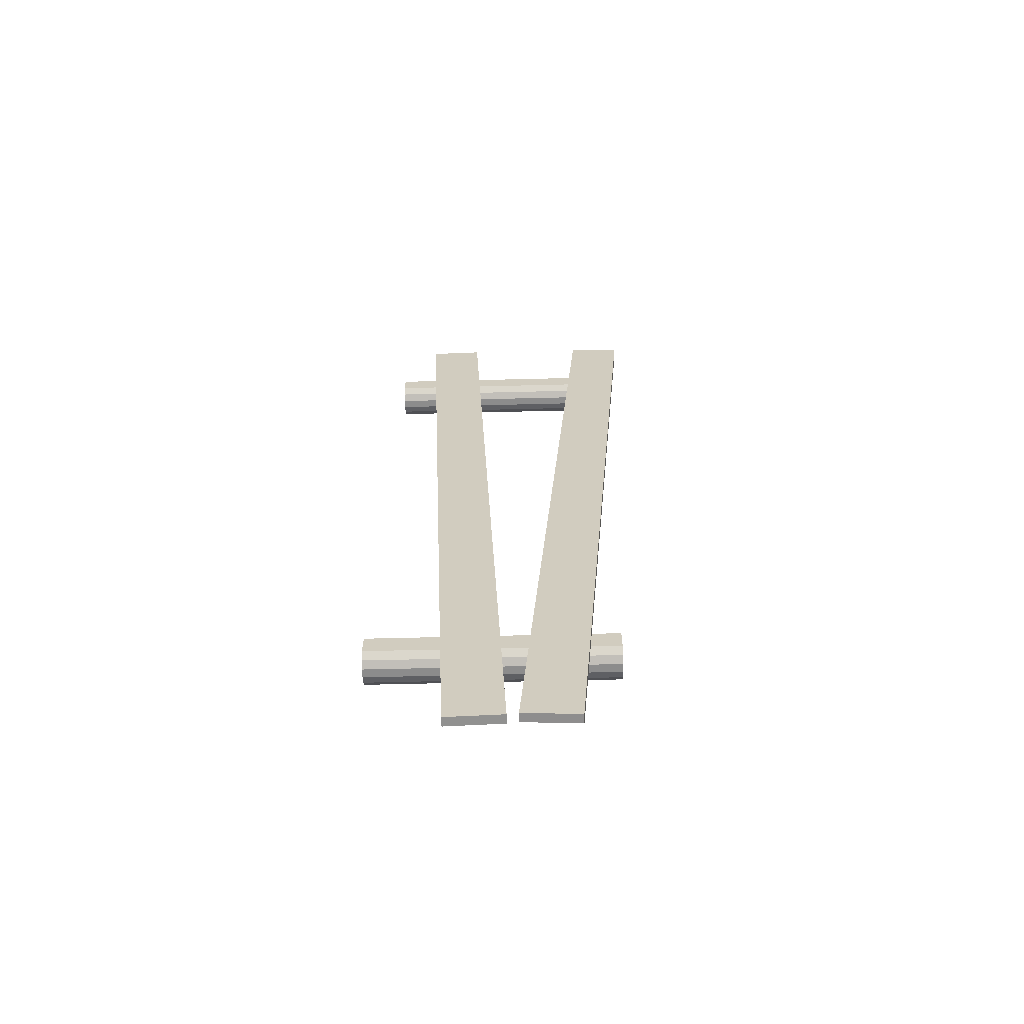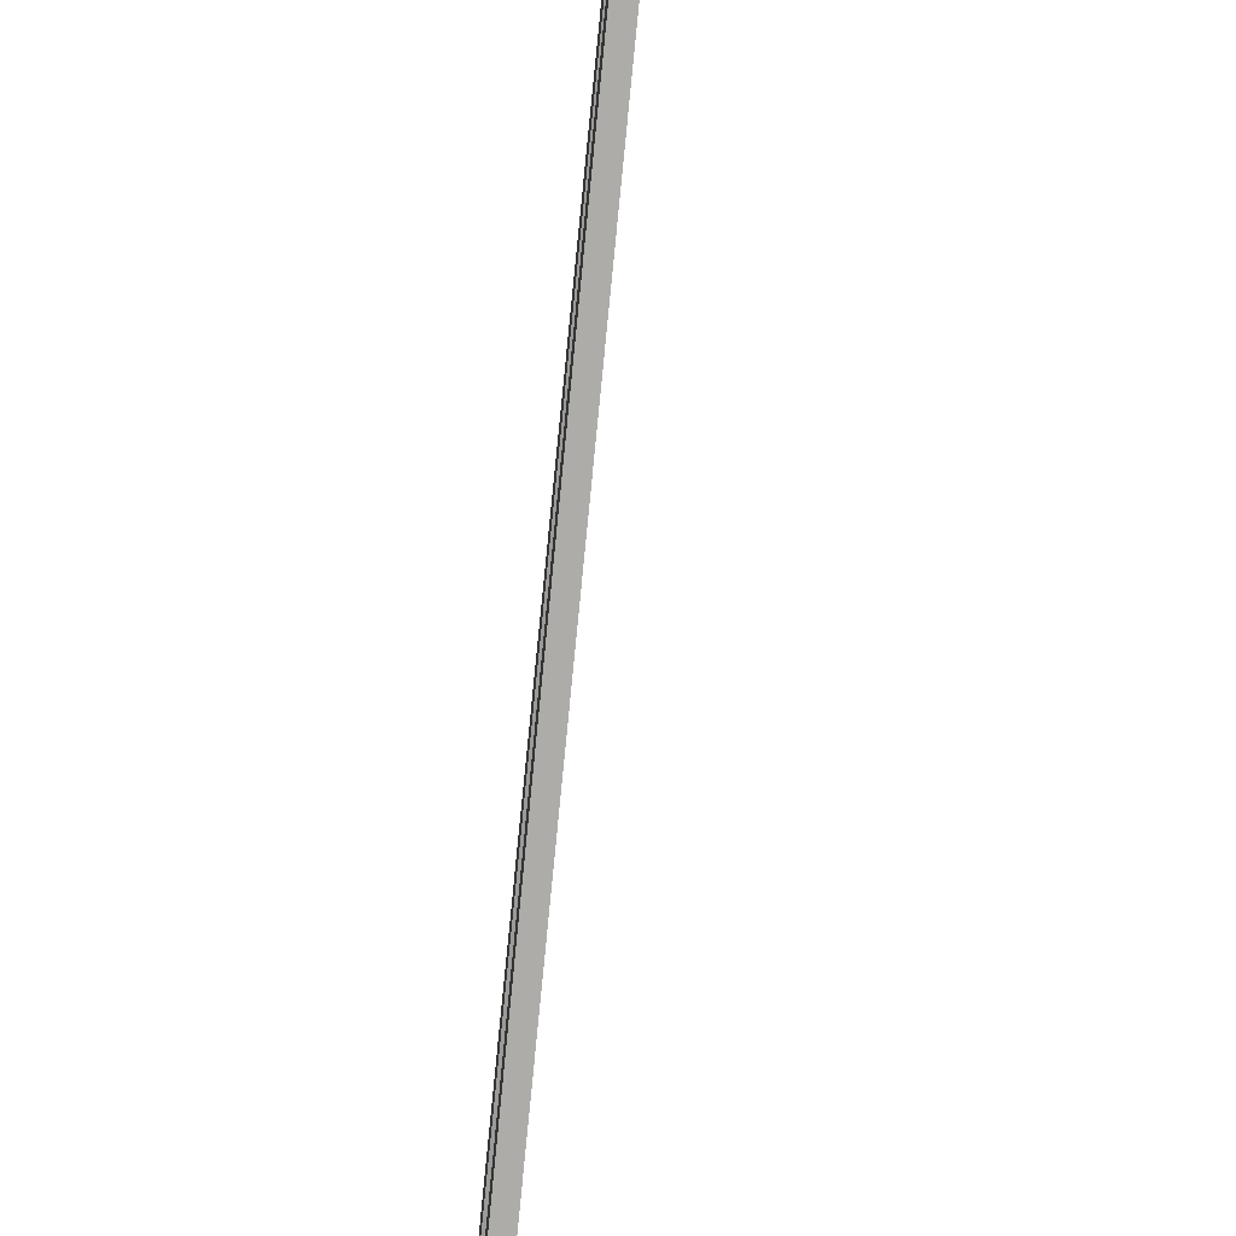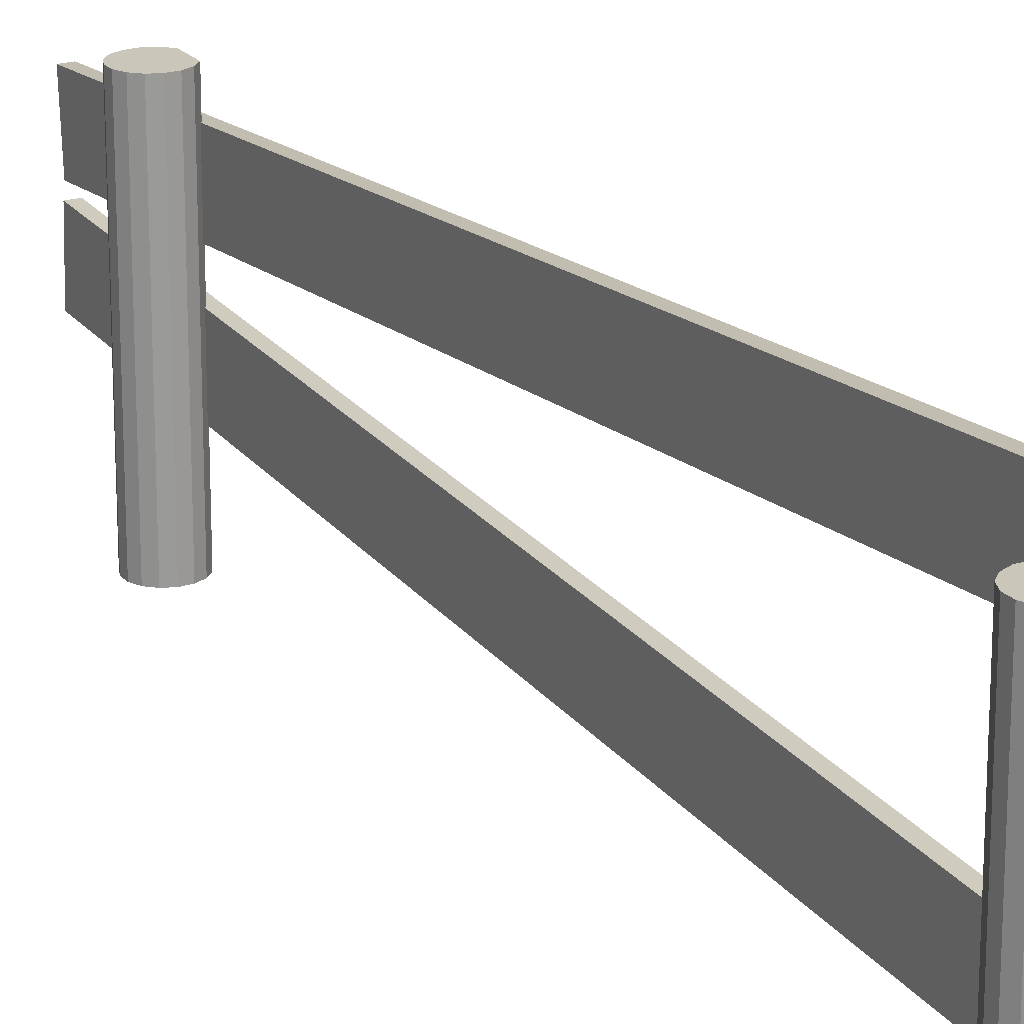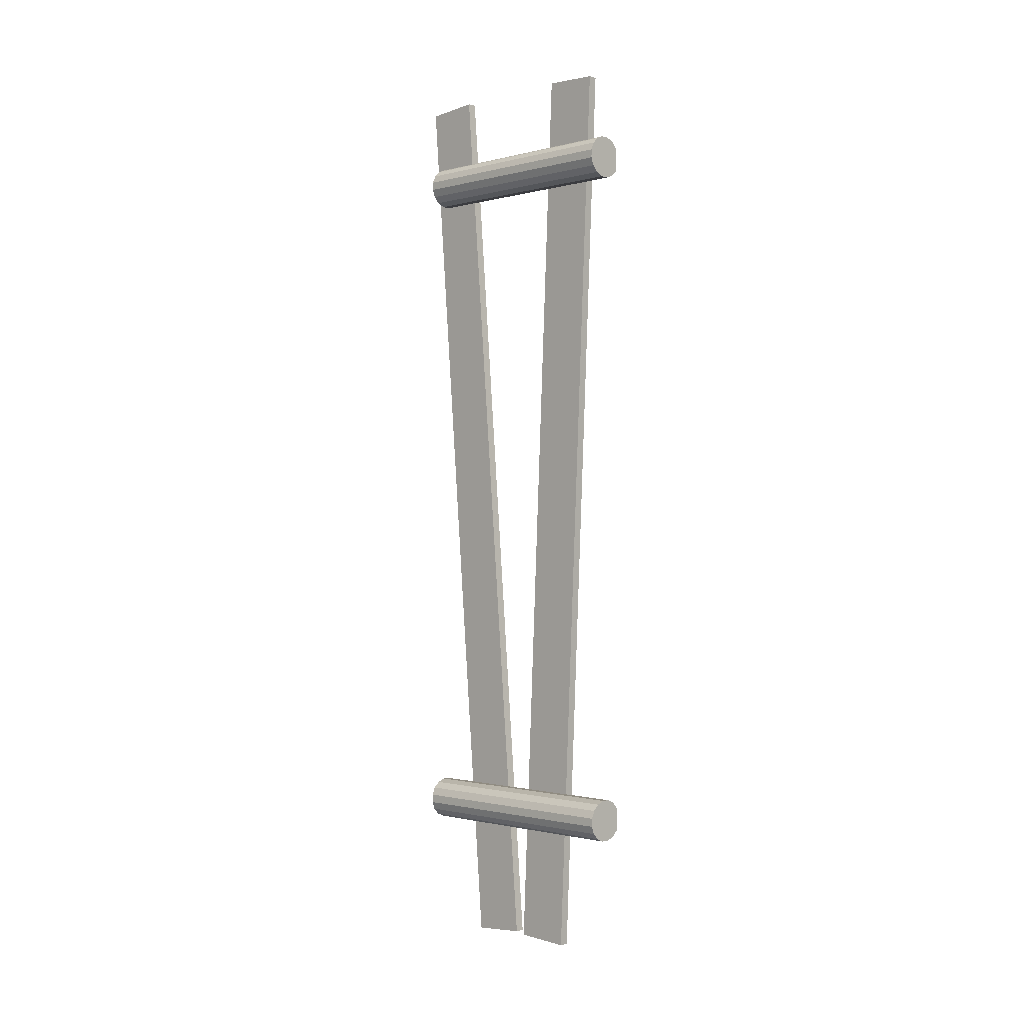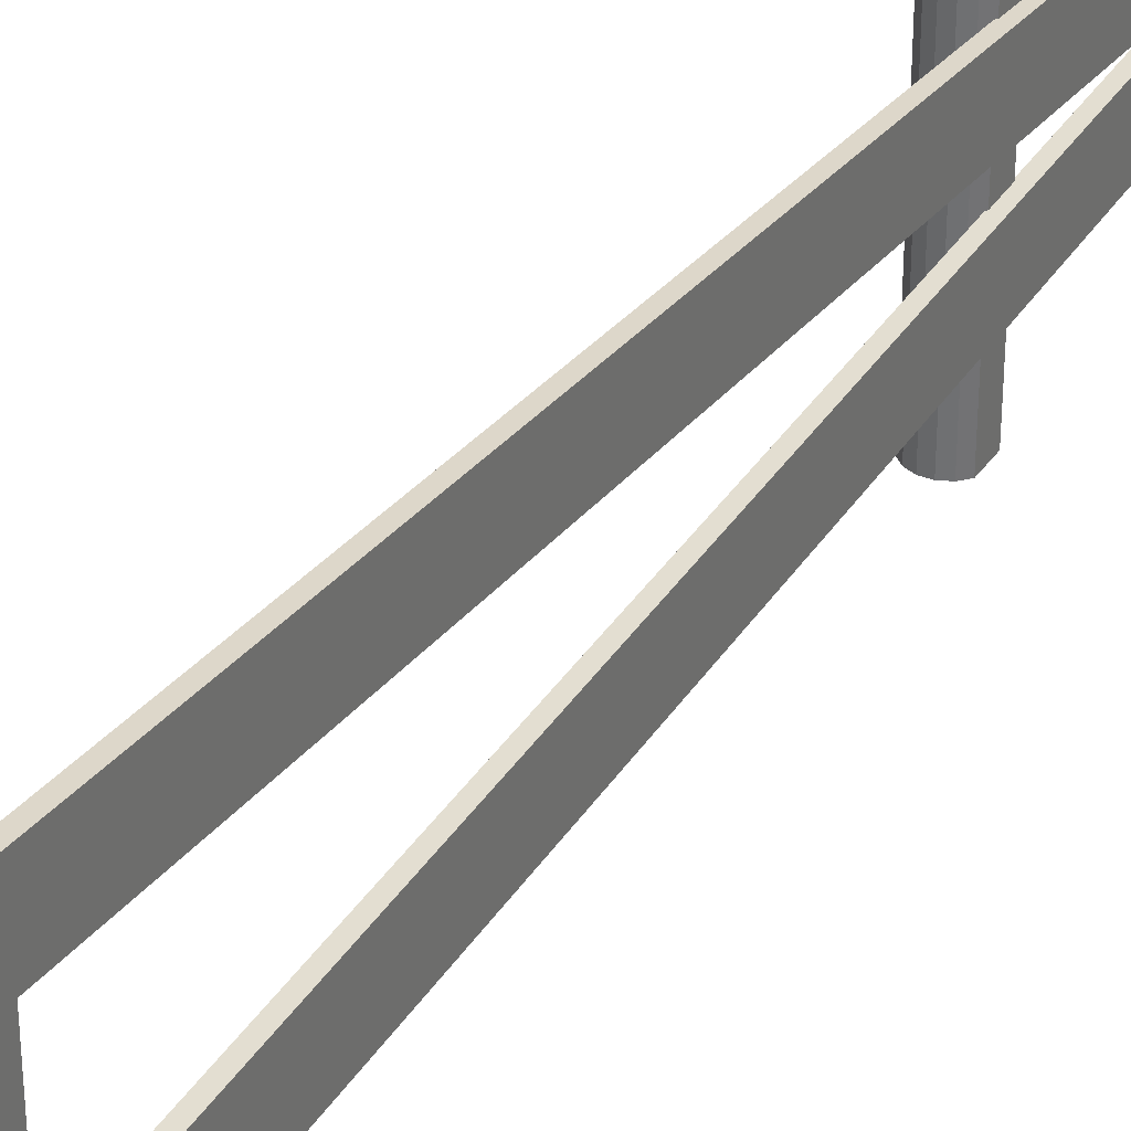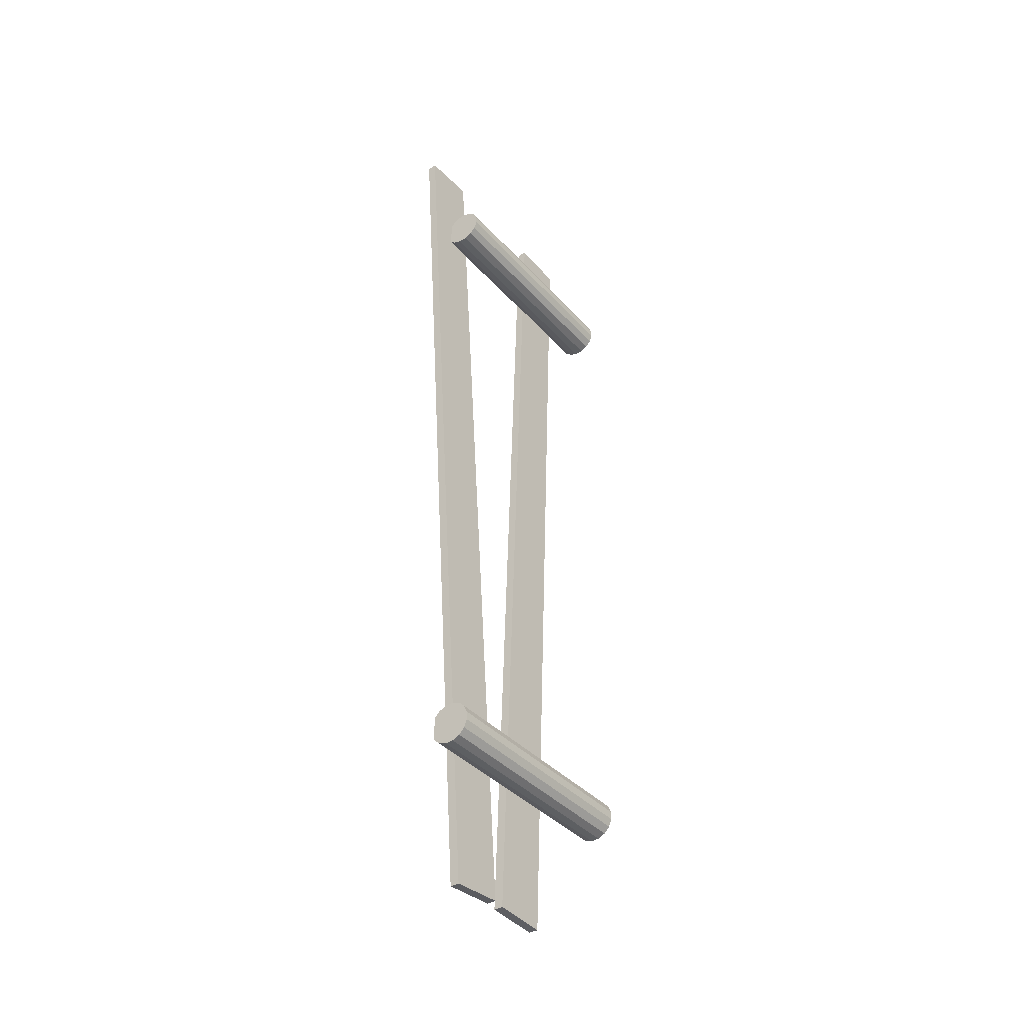
<metadata>
{"format":"obj","ext":"obj","renderer":"f3d","projection":"perspective","resolution":1024,"background":"white","views":[{"elev":-65.5,"azim":91.4,"up":"+Z"},{"elev":-74.3,"azim":174.4,"up":"+Y"},{"elev":21.2,"azim":-28.7,"up":"+Y"},{"elev":-0.9,"azim":-45.9,"up":"+Z"},{"elev":34.5,"azim":29.5,"up":"+Y"},{"elev":-38.9,"azim":-143.1,"up":"+Z"}]}
</metadata>
<code>
o barriere_01_Cube.001
v 0.01567 0.3091 1.583
v 0.01567 0.1213 1.574
v 0.01567 0.4527 -1.574
v 0.01567 0.2649 -1.583
v -0.01567 0.3091 1.583
v -0.01567 0.1213 1.574
v -0.01567 0.4527 -1.574
v -0.01567 0.2649 -1.583
v 0.01567 0.9325 1.567
v 0.01567 0.7452 1.582
v 0.01567 0.6755 -1.582
v 0.01567 0.4882 -1.567
v -0.01567 0.9325 1.567
v -0.01567 0.7452 1.582
v -0.01567 0.6755 -1.582
v -0.01567 0.4882 -1.567
v -0.0605 -0 1.181
v -0.0605 0.8117 1.181
v -0.03415 0 1.192
v -0.03415 0.8117 1.192
v -0.01197 0 1.211
v -0.01197 0.8117 1.211
v -0.01197 0 1.237
v -0.01197 0.8117 1.237
v -0.01197 0 1.265
v -0.01197 0.8117 1.265
v -0.01197 0 1.292
v -0.01197 0.8117 1.292
v -0.03152 0 1.312
v -0.03152 0.8117 1.312
v -0.0574 -0 1.323
v -0.0574 0.8117 1.323
v -0.08566 0 1.324
v -0.08566 0.8117 1.324
v -0.112 0 1.314
v -0.112 0.8117 1.314
v -0.1324 0 1.294
v -0.1324 0.8117 1.294
v -0.1438 0 1.268
v -0.1438 0.8117 1.268
v -0.1444 0 1.24
v -0.1444 0.8117 1.24
v -0.1342 0 1.214
v -0.1342 0.8117 1.214
v -0.1146 0 1.193
v -0.1146 0.8117 1.193
v -0.08876 0 1.182
v -0.08876 0.8117 1.182
v -0.0605 0 -1.164
v -0.0605 0.8117 -1.164
v -0.03415 -0 -1.154
v -0.03415 0.8117 -1.154
v -0.01197 -0 -1.134
v -0.01197 0.8117 -1.134
v -0.01197 -0 -1.109
v -0.01197 0.8117 -1.109
v -0.01197 -0 -1.08
v -0.01197 0.8117 -1.08
v -0.01197 0 -1.054
v -0.01197 0.8117 -1.054
v -0.03152 -0 -1.033
v -0.03152 0.8117 -1.033
v -0.0574 -0 -1.022
v -0.0574 0.8117 -1.022
v -0.08566 -0 -1.021
v -0.08566 0.8117 -1.021
v -0.112 -0 -1.032
v -0.112 0.8117 -1.032
v -0.1324 -0 -1.051
v -0.1324 0.8117 -1.051
v -0.1438 -0 -1.077
v -0.1438 0.8117 -1.077
v -0.1444 -0 -1.105
v -0.1444 0.8117 -1.105
v -0.1342 -0 -1.132
v -0.1342 0.8117 -1.132
v -0.1146 -0 -1.152
v -0.1146 0.8117 -1.152
v -0.08876 -0 -1.164
v -0.08876 0.8117 -1.164
f 1 2 4 3
f 3 4 8 7
f 7 8 6 5
f 5 6 2 1
f 3 7 5 1
f 8 4 2 6
f 9 10 12 11
f 11 12 16 15
f 15 16 14 13
f 13 14 10 9
f 11 15 13 9
f 16 12 10 14
f 17 18 20 19
f 19 20 22 21
f 21 22 24 23
f 23 24 26 25
f 25 26 28 27
f 27 28 30 29
f 29 30 32 31
f 31 32 34 33
f 33 34 36 35
f 35 36 38 37
f 37 38 40 39
f 39 40 42 41
f 41 42 44 43
f 43 44 46 45
f 20 18 48 46 44 42 40 38 36 34 32 30 28 26 24 22
f 45 46 48 47
f 47 48 18 17
f 17 19 21 23 25 27 29 31 33 35 37 39 41 43 45 47
f 49 50 52 51
f 51 52 54 53
f 53 54 56 55
f 55 56 58 57
f 57 58 60 59
f 59 60 62 61
f 61 62 64 63
f 63 64 66 65
f 65 66 68 67
f 67 68 70 69
f 69 70 72 71
f 71 72 74 73
f 73 74 76 75
f 75 76 78 77
f 52 50 80 78 76 74 72 70 68 66 64 62 60 58 56 54
f 77 78 80 79
f 79 80 50 49
f 49 51 53 55 57 59 61 63 65 67 69 71 73 75 77 79

</code>
